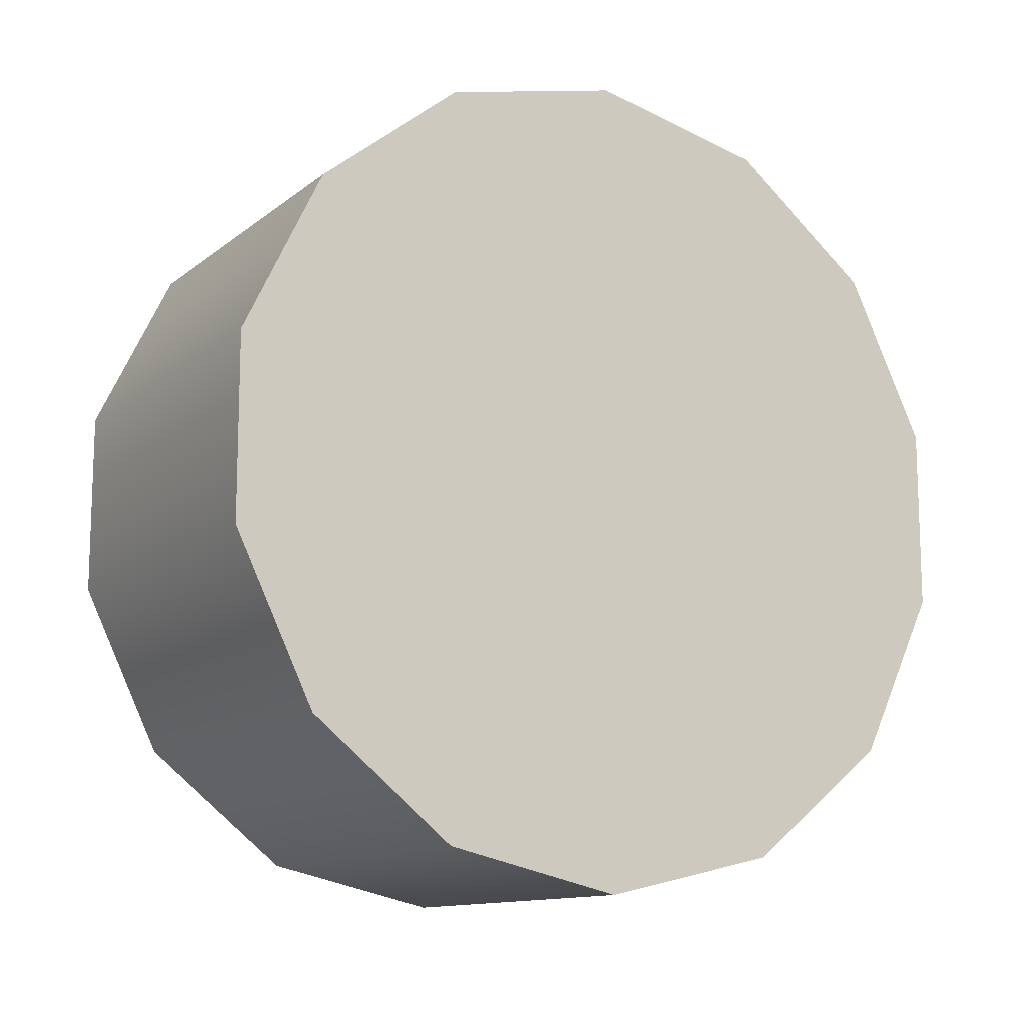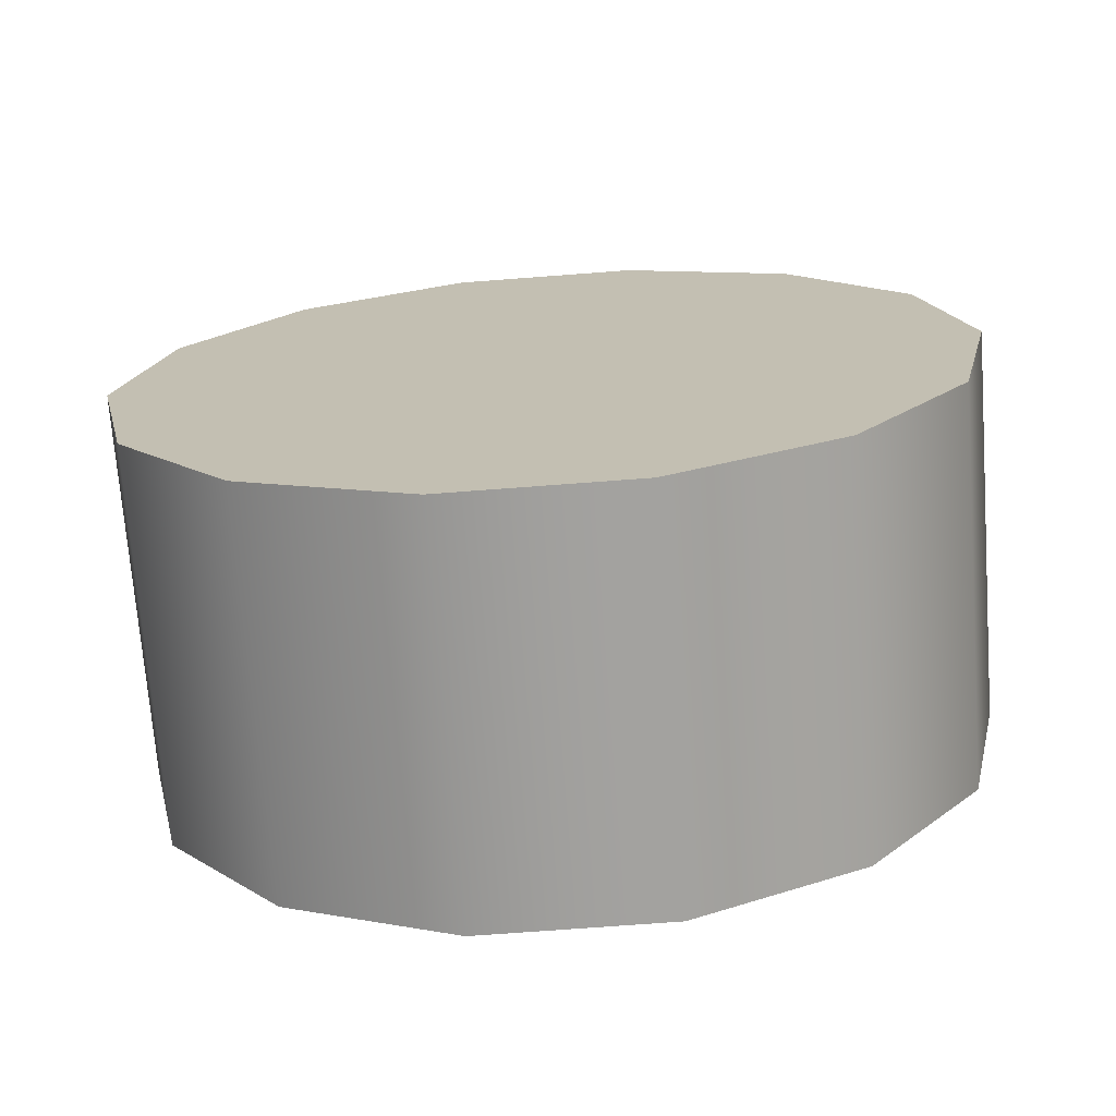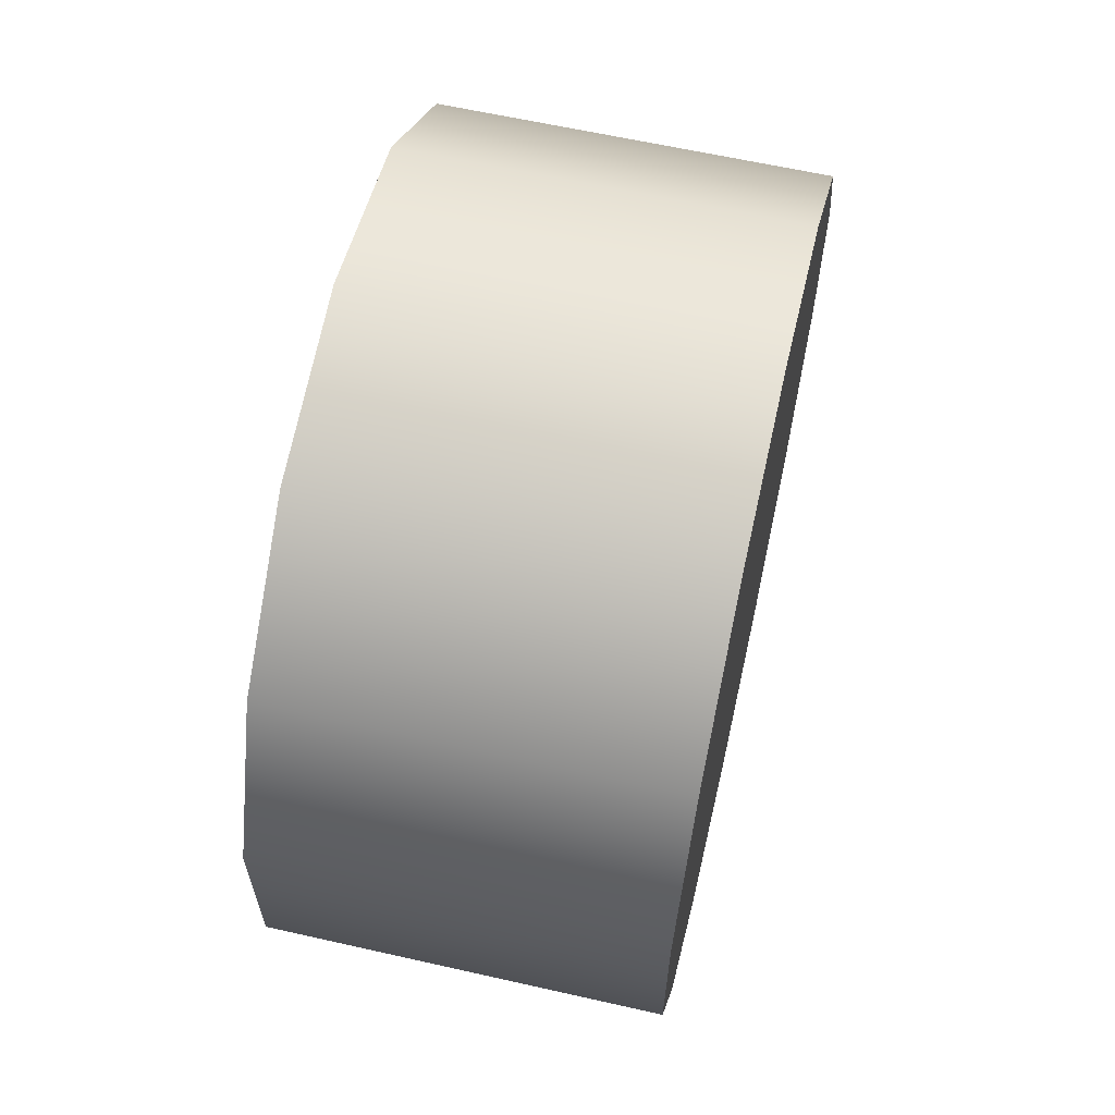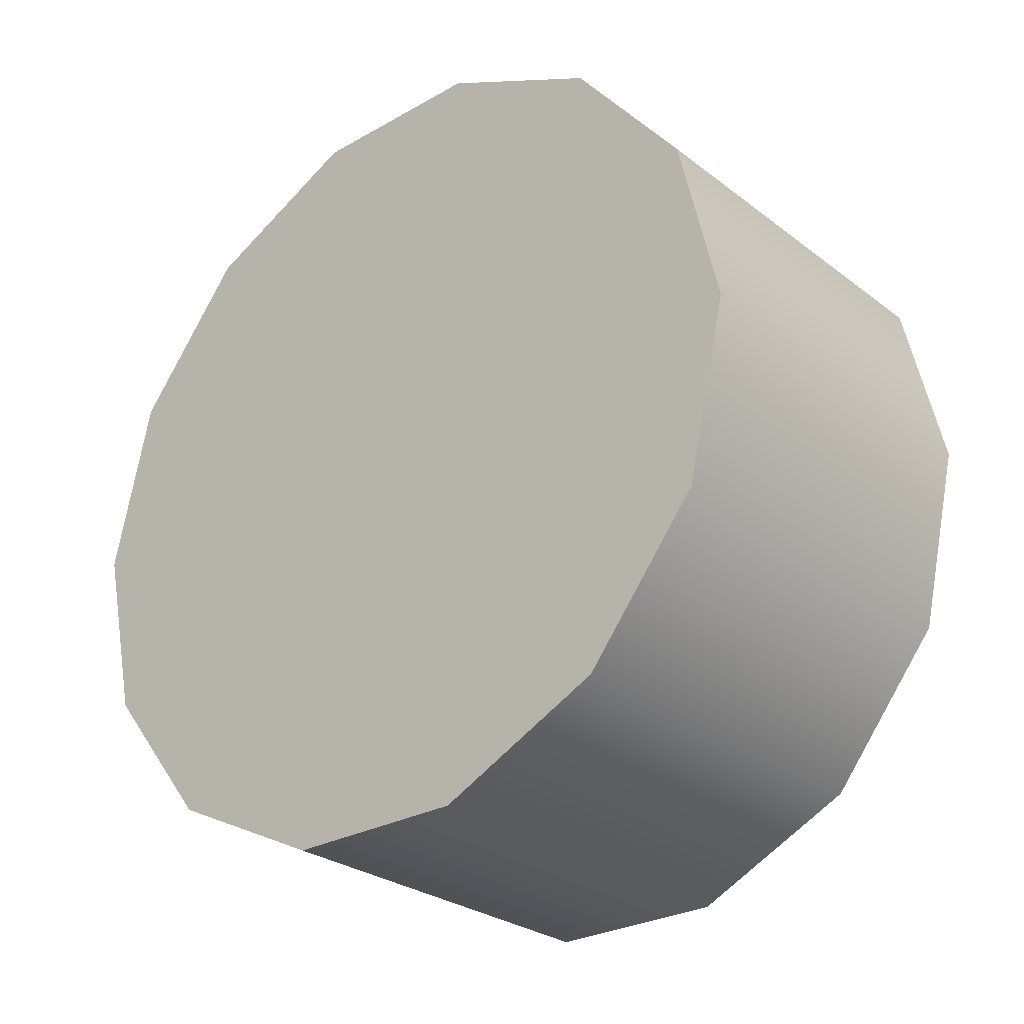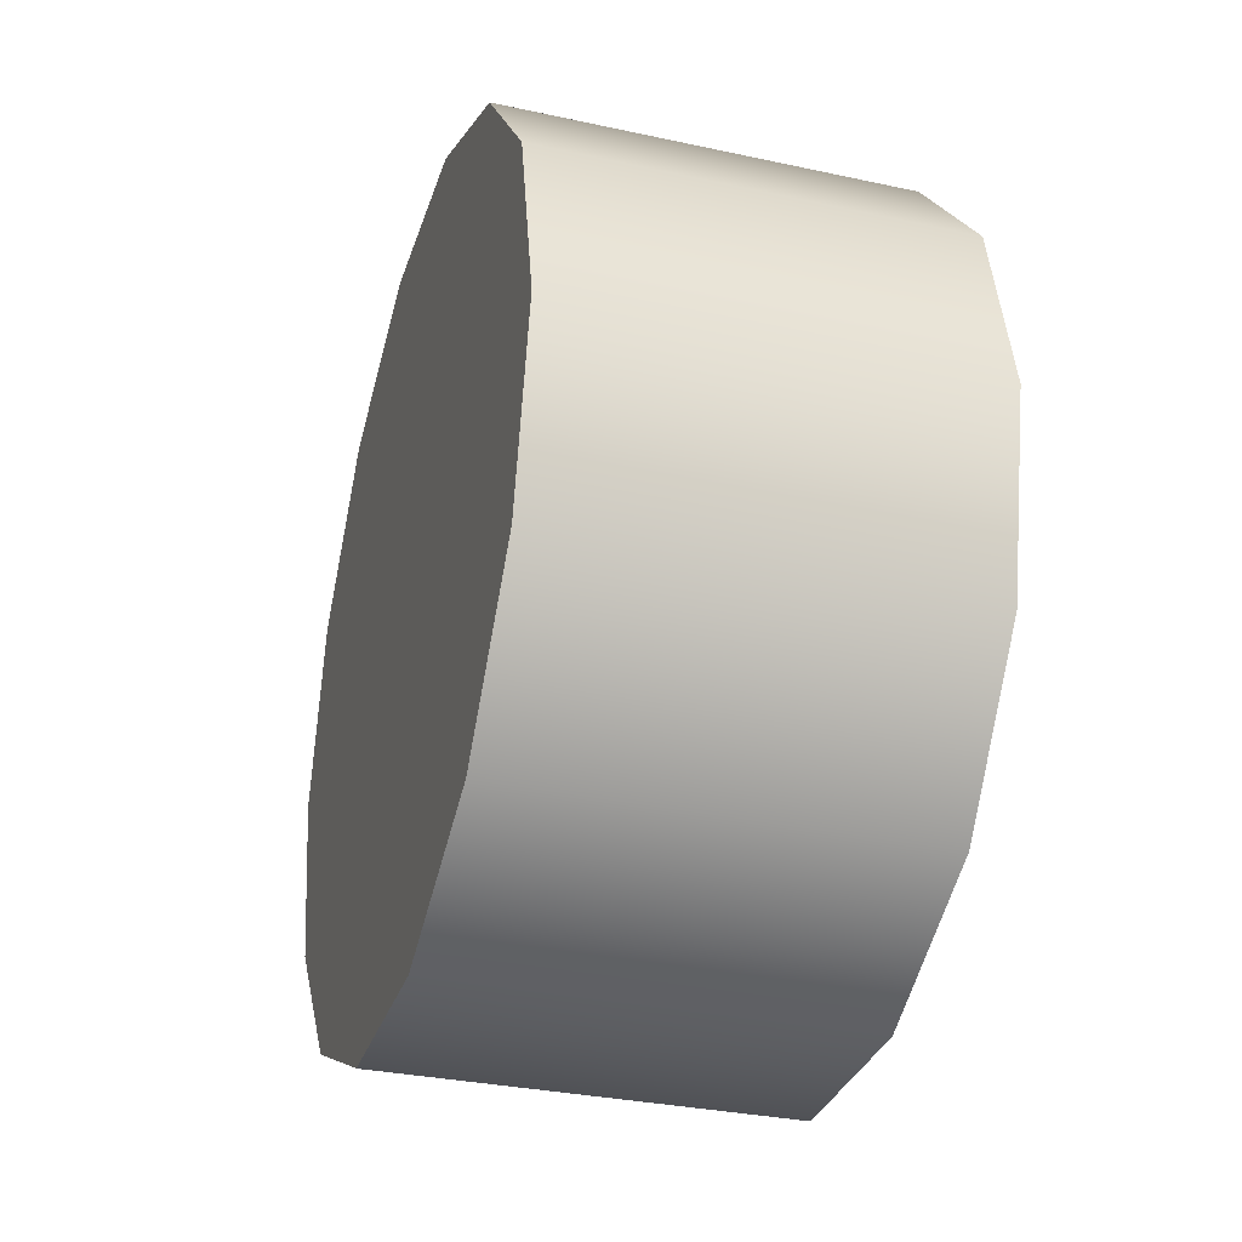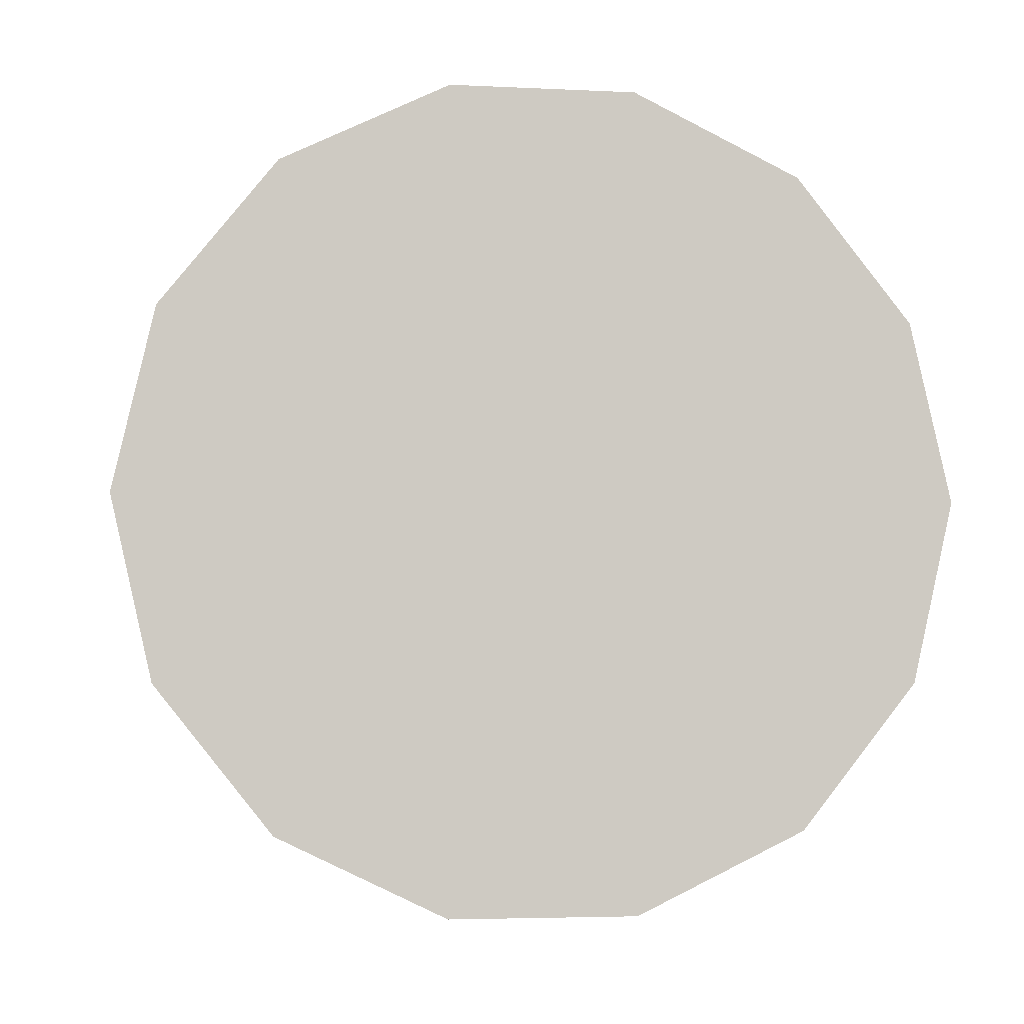
<metadata>
{"format":"obj","ext":"obj","renderer":"f3d","projection":"perspective","resolution":1024,"background":"white","views":[{"elev":-12.3,"azim":59.5,"up":"+Z"},{"elev":-71.7,"azim":94.3,"up":"+Y"},{"elev":62.3,"azim":12.9,"up":"+Z"},{"elev":-27.7,"azim":130.9,"up":"+Y"},{"elev":-32.2,"azim":-16.9,"up":"+Y"},{"elev":-4.2,"azim":81.0,"up":"+Y"}]}
</metadata>
<code>
g SixWheelsShassis_01_CorpsePart
v 0.1657 2.706e-05 0.3545
v -0.166 4.873e-05 0.3544
v -0.166 0.1539 0.3193
v 0.1657 0.1538 0.3194
v -0.1659 0.2772 0.2209
v 0.1658 0.2772 0.2211
v 0.1658 0.2772 0.2211
v -0.1659 0.2772 0.2209
v -0.1658 0.3456 0.07879
v 0.1658 0.3456 0.07891
v -0.1658 0.3456 -0.07898
v 0.1659 0.3456 -0.07886
v -0.1657 0.2771 -0.2211
v 0.166 0.2771 -0.221
v -0.1657 0.1538 -0.3195
v 0.166 0.1538 -0.3193
v -0.1657 -2.703e-05 -0.3545
v 0.166 -4.867e-05 -0.3544
v -0.1657 -0.1538 -0.3194
v 0.166 -0.1539 -0.3193
v -0.1658 -0.2772 -0.2211
v 0.1659 -0.2772 -0.2209
v 0.1659 -0.2772 -0.2209
v -0.1658 -0.2772 -0.2211
v -0.1658 -0.3456 -0.07891
v 0.1658 -0.3456 -0.07879
v -0.1659 -0.3456 0.07886
v 0.1658 -0.3456 0.07898
v -0.166 -0.2771 0.221
v 0.1657 -0.2771 0.2211
v -0.166 -0.1538 0.3193
v -0.166 -0.2771 0.221
v -0.166 0.1539 0.3193
v -0.166 4.873e-05 0.3544
v -0.166 -0.1538 0.3193
v 0.1657 -0.1538 0.3195
v 0.1657 -0.1538 0.3195
v 0.1657 2.706e-05 0.3545
v 0.1657 0.1538 0.3194
v 0.1658 0.2772 0.2211
v 0.1659 0.3456 -0.07886
v 0.166 0.2771 -0.221
v 0.1658 -0.3456 -0.07879
v 0.1658 -0.3456 0.07898
v 0.166 0.1538 -0.3193
v 0.1659 -0.2772 -0.2209
v 0.1657 -0.2771 0.2211
v 0.1658 0.3456 0.07891
v -0.1657 -2.703e-05 -0.3545
v -0.1657 0.1538 -0.3195
v -0.1657 0.2771 -0.2211
v -0.1657 -0.1538 -0.3194
v -0.1658 -0.2772 -0.2211
v -0.1658 0.3456 -0.07898
v -0.1658 -0.3456 -0.07891
v -0.1658 0.3456 0.07879
v -0.1659 -0.3456 0.07886
v -0.1659 0.2772 0.2209
v 0.166 -0.1539 -0.3193
v 0.166 -4.867e-05 -0.3544
g SixWheelsShassis_01_CorpsePart_0
f 3 2 1
f 4 3 1
f 5 3 4
f 6 5 4
f 9 8 7
f 10 9 7
f 11 9 10
f 12 11 10
f 13 11 12
f 14 13 12
f 15 13 14
f 16 15 14
f 17 15 16
f 18 17 16
f 19 17 18
f 20 19 18
f 21 19 20
f 22 21 20
f 25 24 23
f 26 25 23
f 27 25 26
f 28 27 26
f 29 27 28
f 30 29 28
f 33 32 31
f 34 33 31
f 35 29 30
f 36 35 30
f 2 35 36
f 1 2 36
f 39 38 37
f 40 39 37
f 43 42 41
f 44 43 41
f 43 46 45
f 42 43 45
f 48 47 44
f 41 48 44
f 48 40 37
f 47 48 37
f 51 50 49
f 52 51 49
f 51 52 53
f 54 51 53
f 54 53 55
f 56 54 55
f 56 55 57
f 58 56 57
f 58 57 32
f 33 58 32
f 45 46 59
f 60 45 59

</code>
